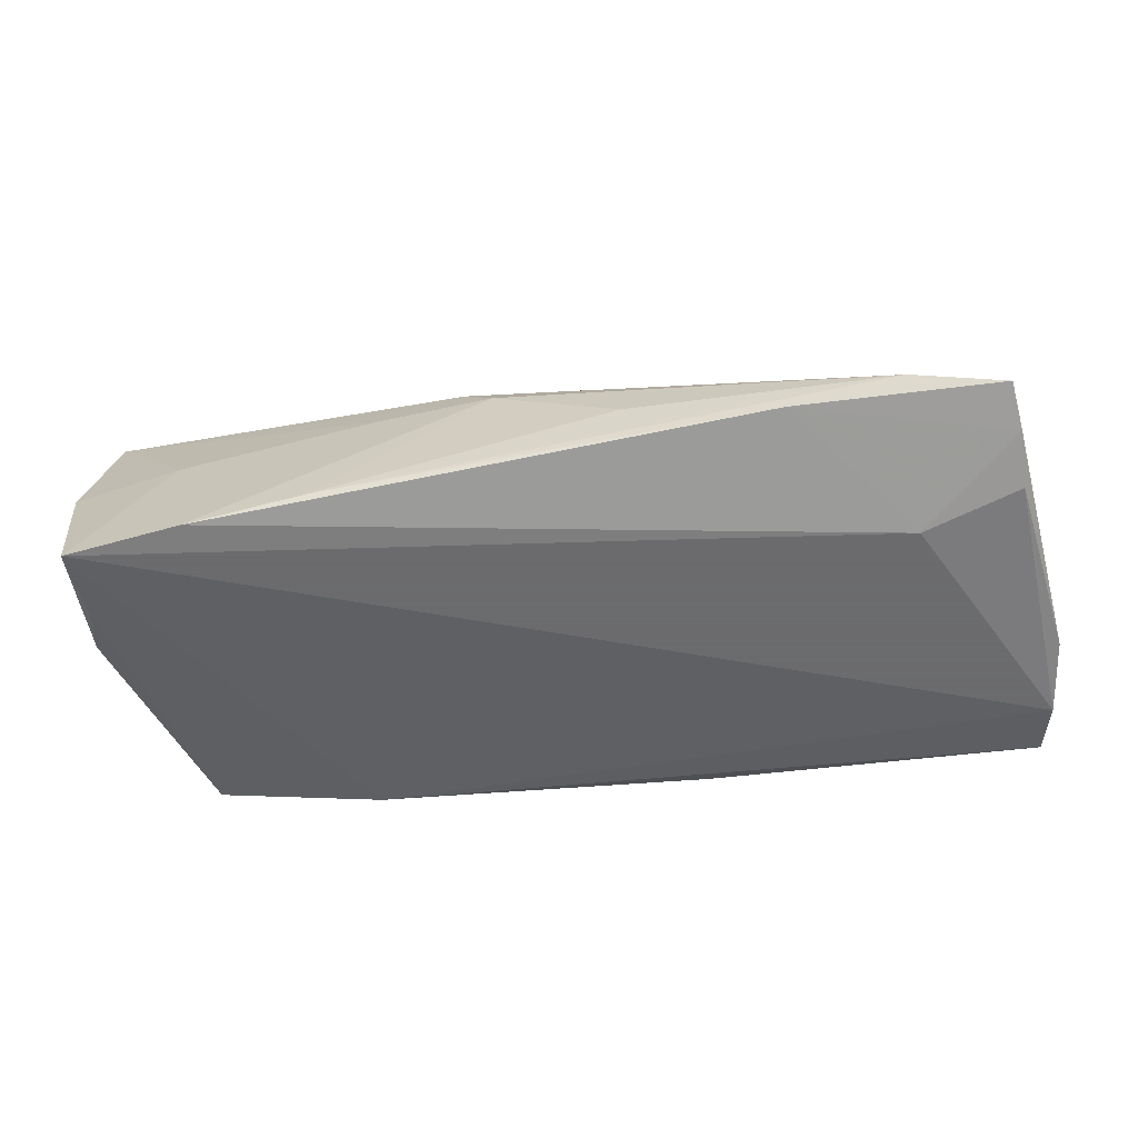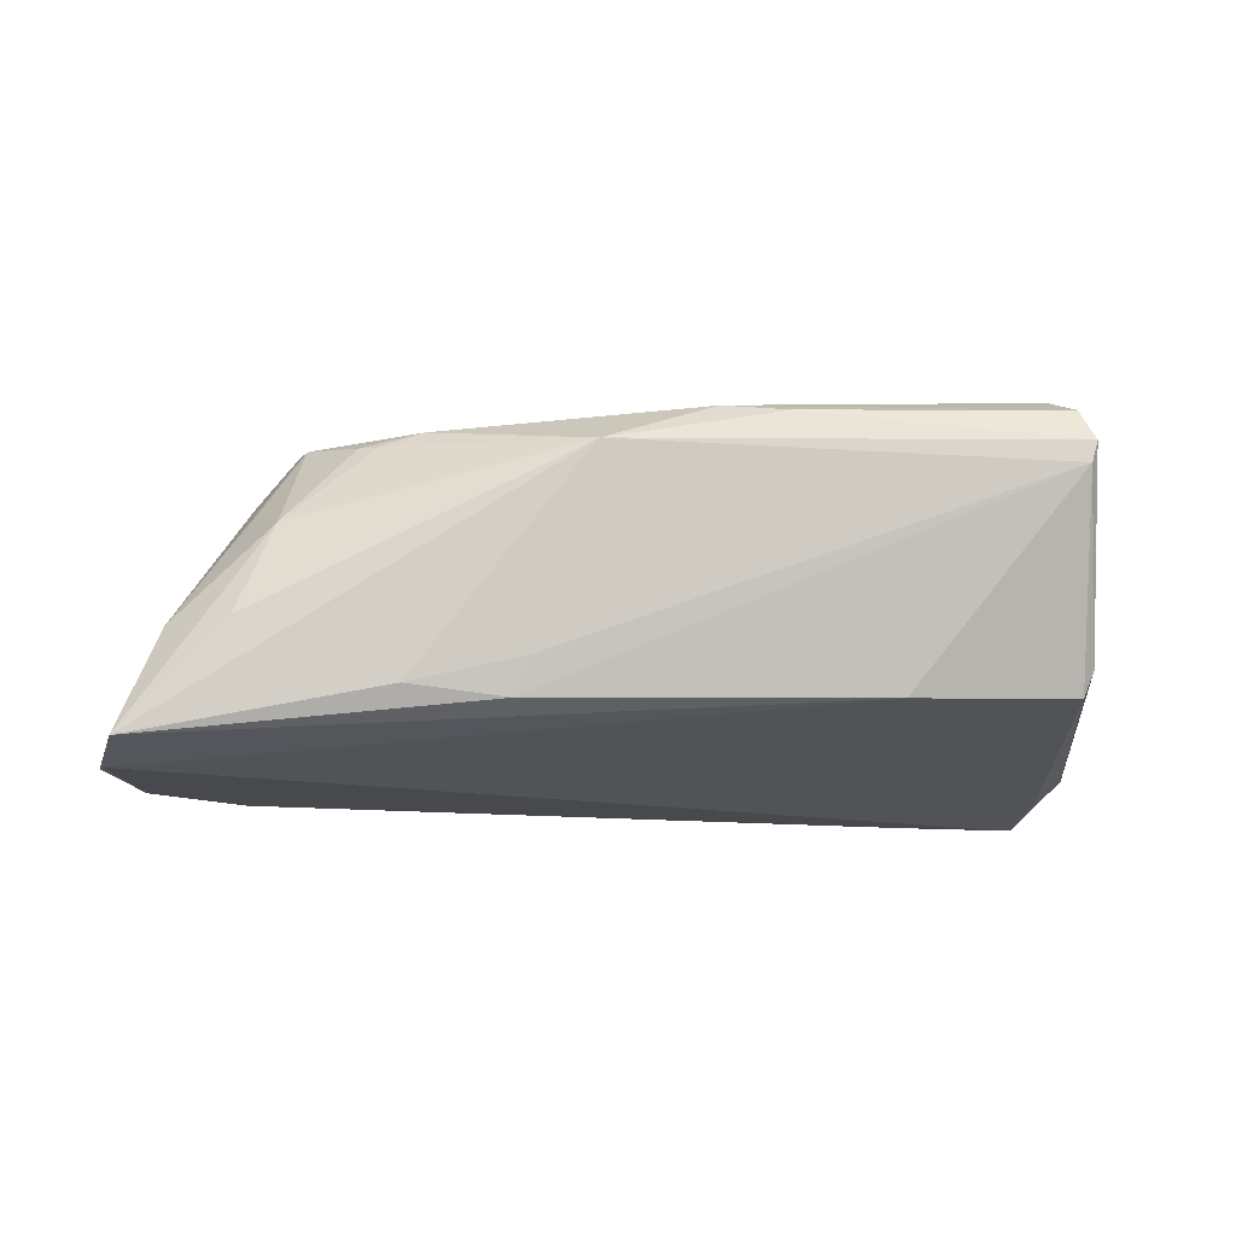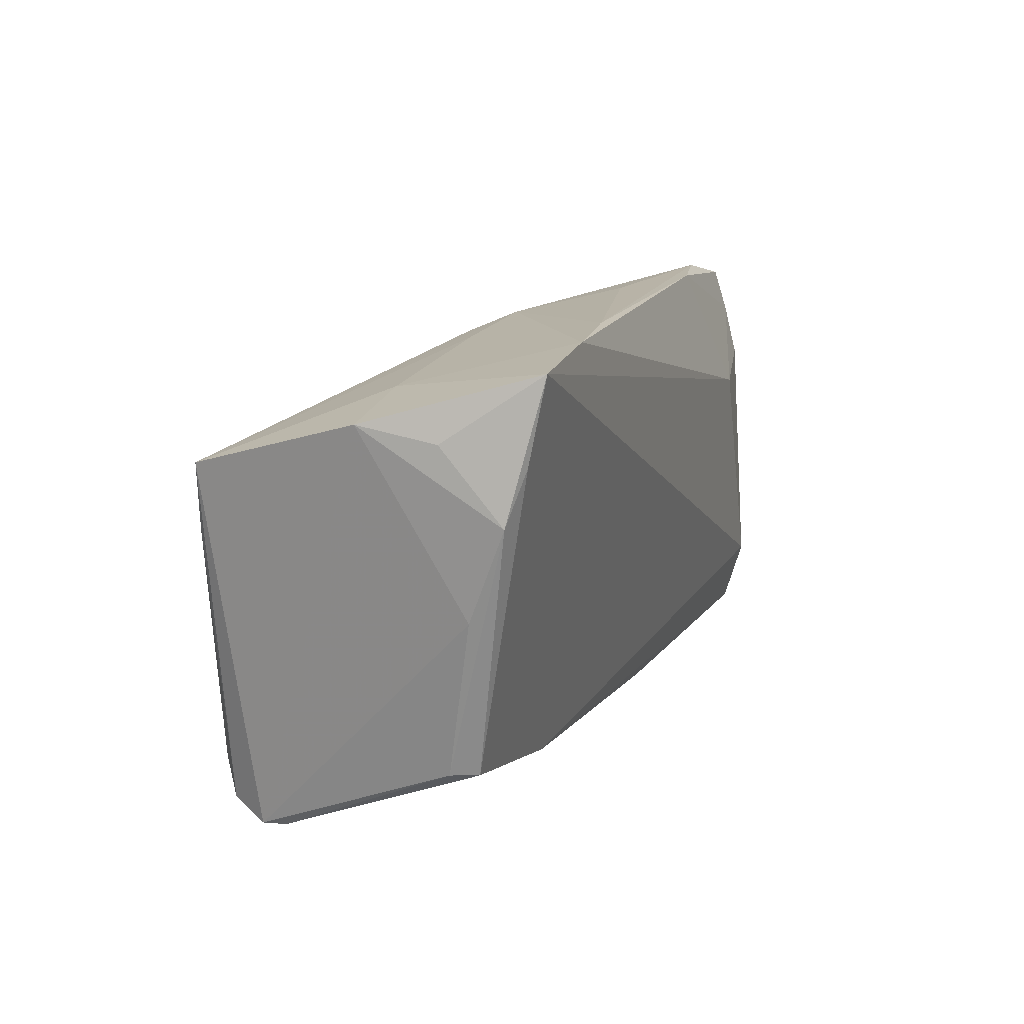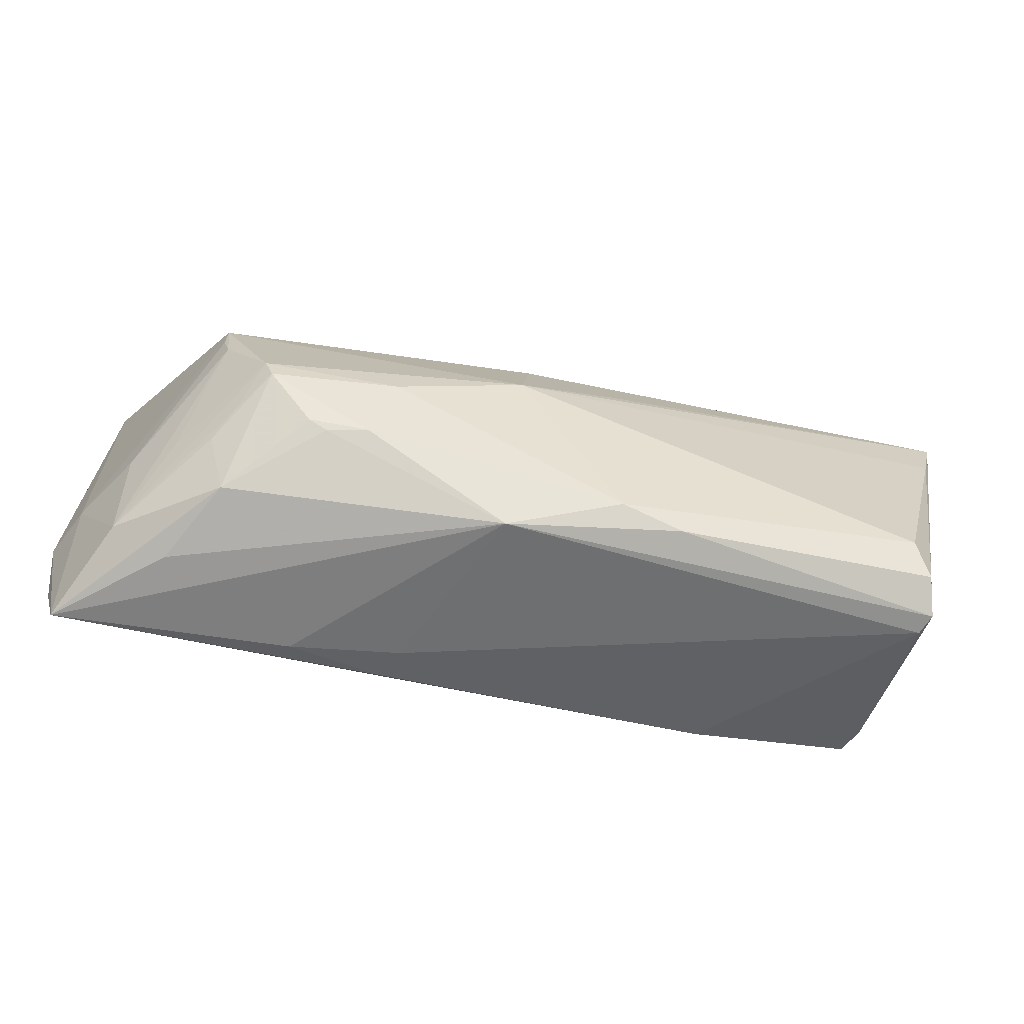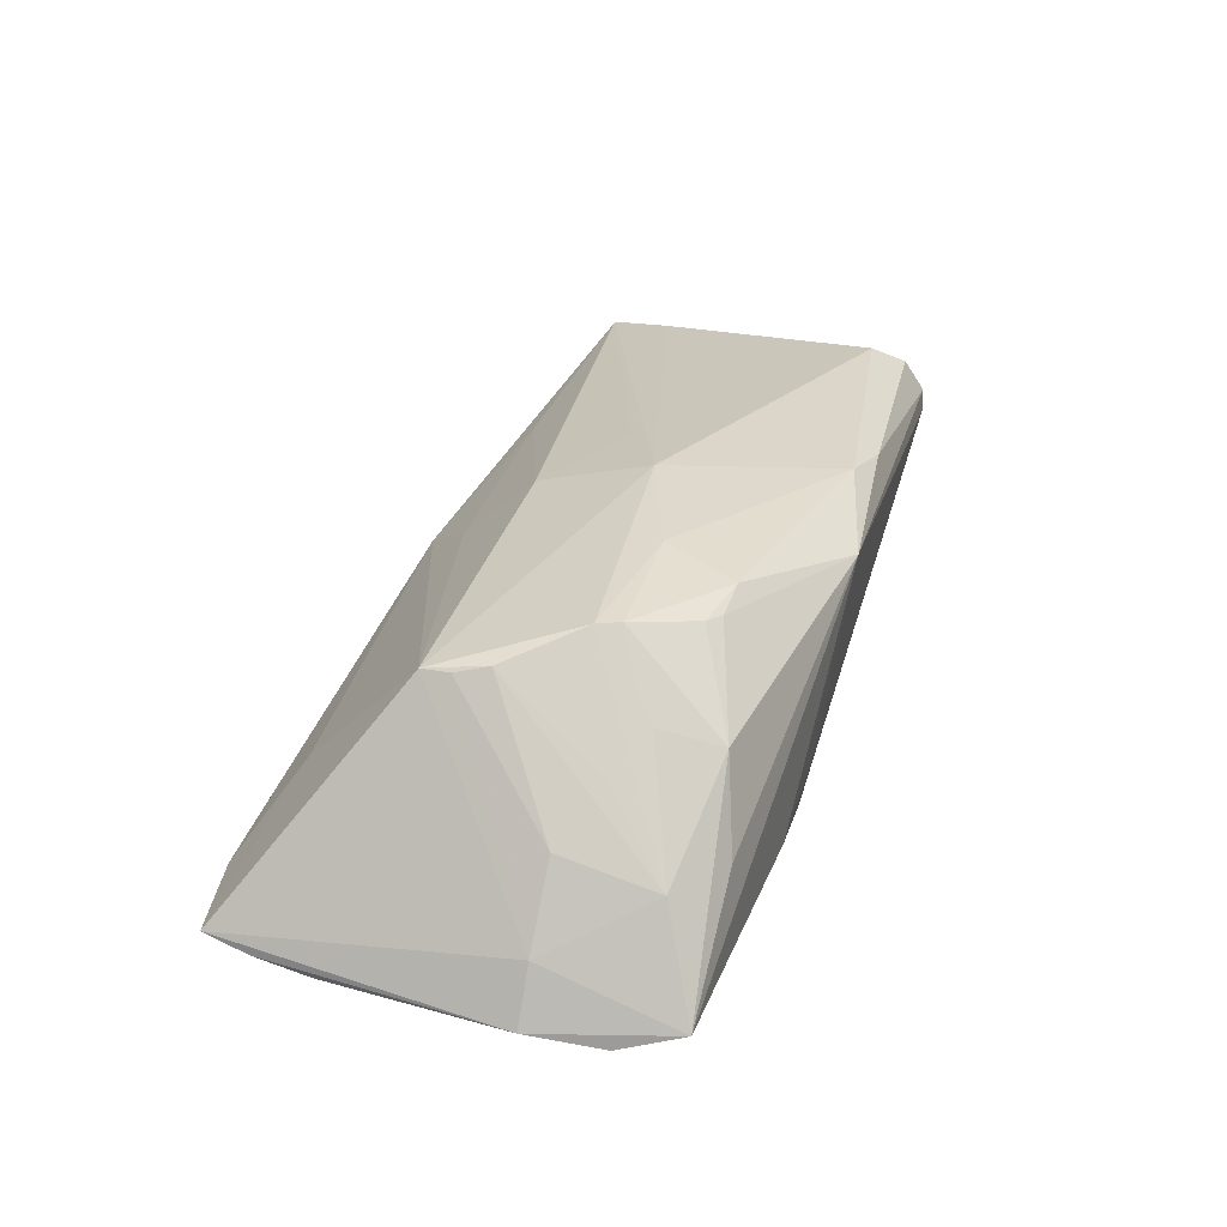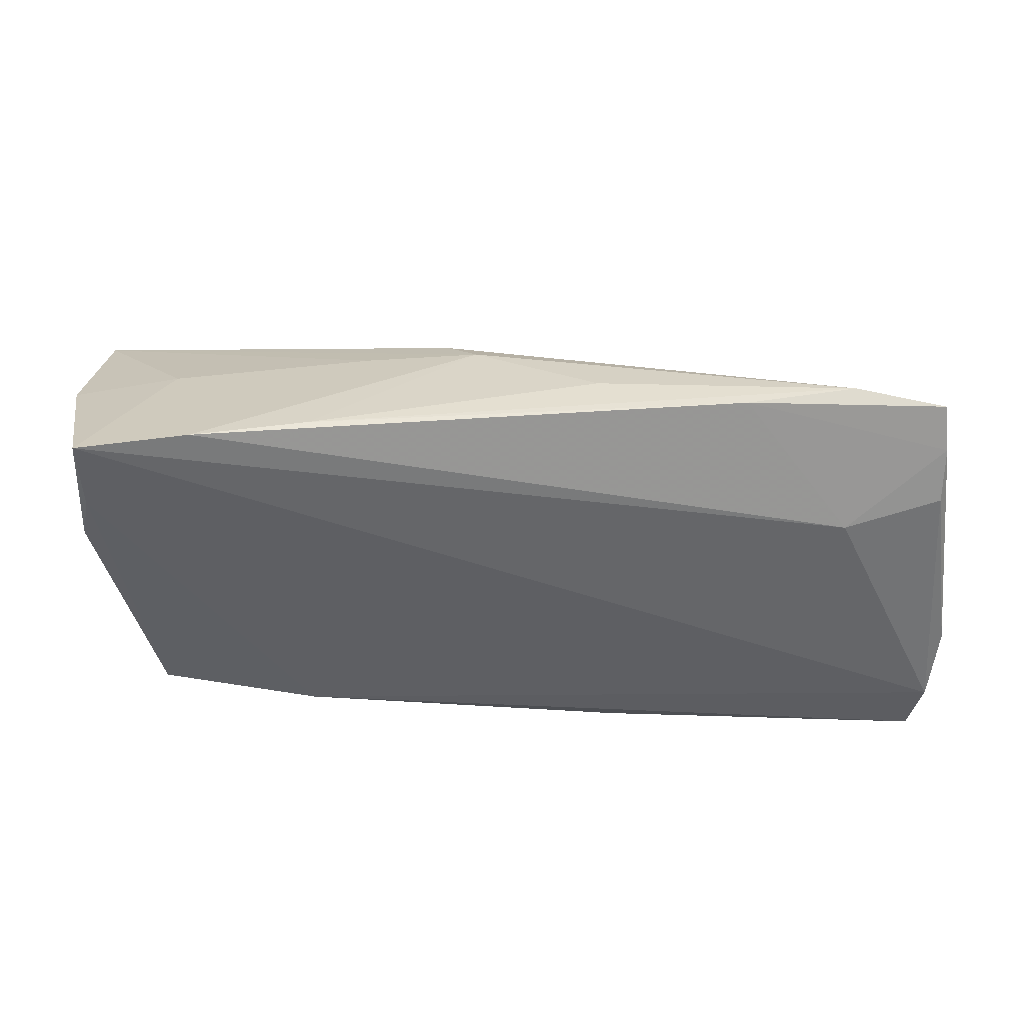
<metadata>
{"format":"obj","ext":"obj","renderer":"f3d","projection":"perspective","resolution":1024,"background":"white","views":[{"elev":-53.5,"azim":-169.0,"up":"+Z"},{"elev":-12.4,"azim":-5.4,"up":"+Z"},{"elev":13.1,"azim":107.7,"up":"+Y"},{"elev":-62.8,"azim":-17.0,"up":"+Y"},{"elev":23.6,"azim":-73.2,"up":"+Z"},{"elev":-51.9,"azim":-178.3,"up":"+Z"}]}
</metadata>
<code>
v 0.05306 -0.01918 -0.009304
v -0.06004 -0.007867 -0.02058
v -0.03768 0.02404 -0.004555
v -0.004941 -0.03084 0.01339
v 0.02721 0.01936 0.013
v -0.02608 -0.02766 -0.01367
v -0.05688 -0.02539 -0.01952
v -0.044 -0.000241 0.01256
v -0.05736 0.01592 -0.02001
v -0.0122 0.03077 -0.01227
v 0.0169 -0.02886 0.01785
v 0.05028 -0.02621 0.01964
v -0.04483 0.003994 0.01156
v 0.05607 0.0187 -0.01973
v -0.04448 -0.02624 -0.006257
v -0.024 -0.02128 0.01632
v -0.03745 -0.01239 0.01628
v -0.05249 -0.009161 -0.003387
v 0.05665 0.009137 0.01986
v -0.02141 -0.01223 0.01918
v -0.03992 -0.02451 0.004644
v 0.04798 -0.02197 0.02178
v -0.05201 -0.02132 -0.00666
v 0.05569 0.02919 -0.0218
v 0.02542 0.03084 -0.0196
v 0.0566 0.000507 -0.01298
v -0.03141 0.03075 -0.01752
v -0.0578 0.02284 -0.01821
v -0.0314 -0.01956 0.01473
v -0.03857 -0.009559 0.0162
v 0.0589 0.01752 0.01911
v 0.008173 0.02668 0.003419
v -0.04467 0.01311 -0.0218
v -0.0139 -0.02685 -0.01496
v 0.05168 -0.01928 -0.01259
v 0.004034 0.02894 -0.001866
v -0.05738 0.02862 -0.01649
v 0.04058 0.03057 -0.0214
v -0.002858 0.008847 0.01739
v 0.008906 -0.02733 0.01861
v 0.007656 1.394e-05 0.02085
v -0.05847 -0.01738 -0.0218
v -0.04711 -0.01322 0.003269
v 0.05784 0.01202 -0.01758
v 0.05094 -0.02879 0.01271
v -0.0121 -0.02777 -0.01036
v 0.01898 0.02737 -0.0003428
v -0.002128 0.01852 0.009175
v 0.05883 0.02127 -0.01025
v 0.03022 -0.02338 -0.01365
v -0.05744 -0.008378 -0.01335
v -0.04274 -0.01719 0.007232
v -0.02899 -0.02095 0.01457
v -0.04092 -0.01478 0.01077
v 0.04569 0.02523 -0.0004517
v 0.06004 0.02322 -0.0009263
v -0.005246 -0.006583 0.0218
v -0.04474 0.007644 0.01155
v 0.05175 -0.0286 0.01541
v -0.0457 0.03084 -0.01503
f 45 35 1
f 22 19 57
f 24 33 38
f 56 24 55
f 55 24 38
f 57 19 31
f 56 55 31
f 33 24 42
f 9 42 2
f 33 42 9
f 33 9 28
f 2 37 28
f 28 9 2
f 44 1 35
f 45 1 59
f 56 31 59
f 41 39 57
f 57 31 41
f 41 31 39
f 10 60 36
f 36 55 38
f 50 42 24
f 50 35 45
f 21 23 7
f 42 50 7
f 2 42 7
f 51 37 2
f 2 7 51
f 51 7 23
f 52 23 21
f 54 23 52
f 21 17 52
f 52 17 54
f 14 44 35
f 24 44 14
f 35 50 14
f 14 50 24
f 49 24 56
f 56 44 49
f 49 44 24
f 26 44 56
f 1 44 26
f 56 59 26
f 26 59 1
f 19 22 12
f 12 31 19
f 12 59 31
f 37 60 27
f 27 28 37
f 38 33 27
f 33 28 27
f 25 60 10
f 25 36 38
f 10 36 25
f 38 27 25
f 25 27 60
f 57 39 58
f 13 8 58
f 37 51 58
f 58 51 13
f 47 31 55
f 55 36 47
f 47 36 31
f 34 50 45
f 34 7 50
f 7 34 6
f 40 22 57
f 40 12 22
f 43 8 23
f 18 51 23
f 23 8 18
f 13 51 18
f 18 8 13
f 3 60 37
f 37 58 3
f 21 7 15
f 46 34 45
f 46 6 34
f 20 40 57
f 59 12 11
f 12 40 11
f 8 43 30
f 30 58 8
f 54 17 30
f 30 23 54
f 30 43 23
f 57 58 30
f 30 20 57
f 17 20 30
f 31 36 32
f 32 36 60
f 60 3 32
f 32 3 58
f 29 17 21
f 21 53 29
f 4 53 21
f 4 11 40
f 21 15 4
f 7 6 4
f 4 15 7
f 4 46 45
f 6 46 4
f 45 59 4
f 59 11 4
f 39 31 5
f 31 32 5
f 16 29 53
f 16 4 40
f 53 4 16
f 40 20 16
f 16 20 17
f 17 29 16
f 39 5 48
f 48 5 32
f 48 58 39
f 48 32 58

</code>
